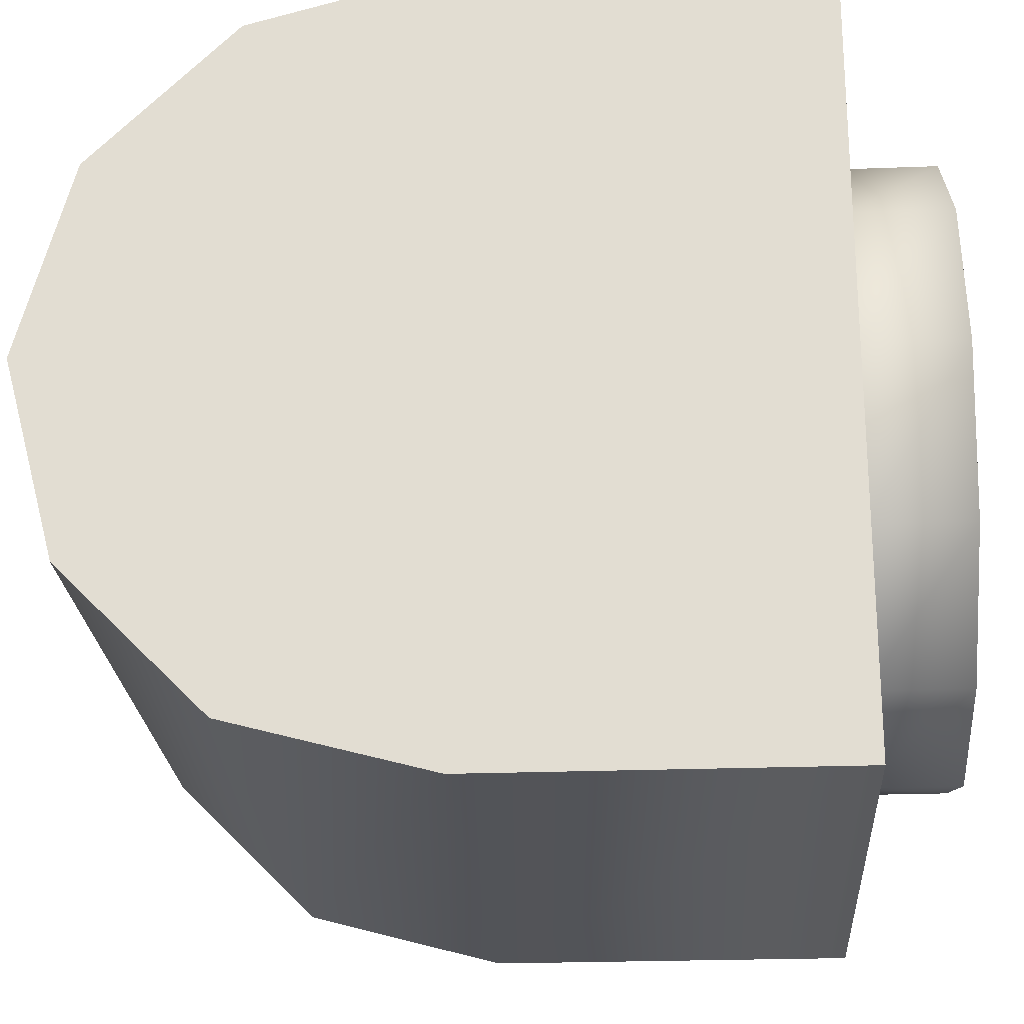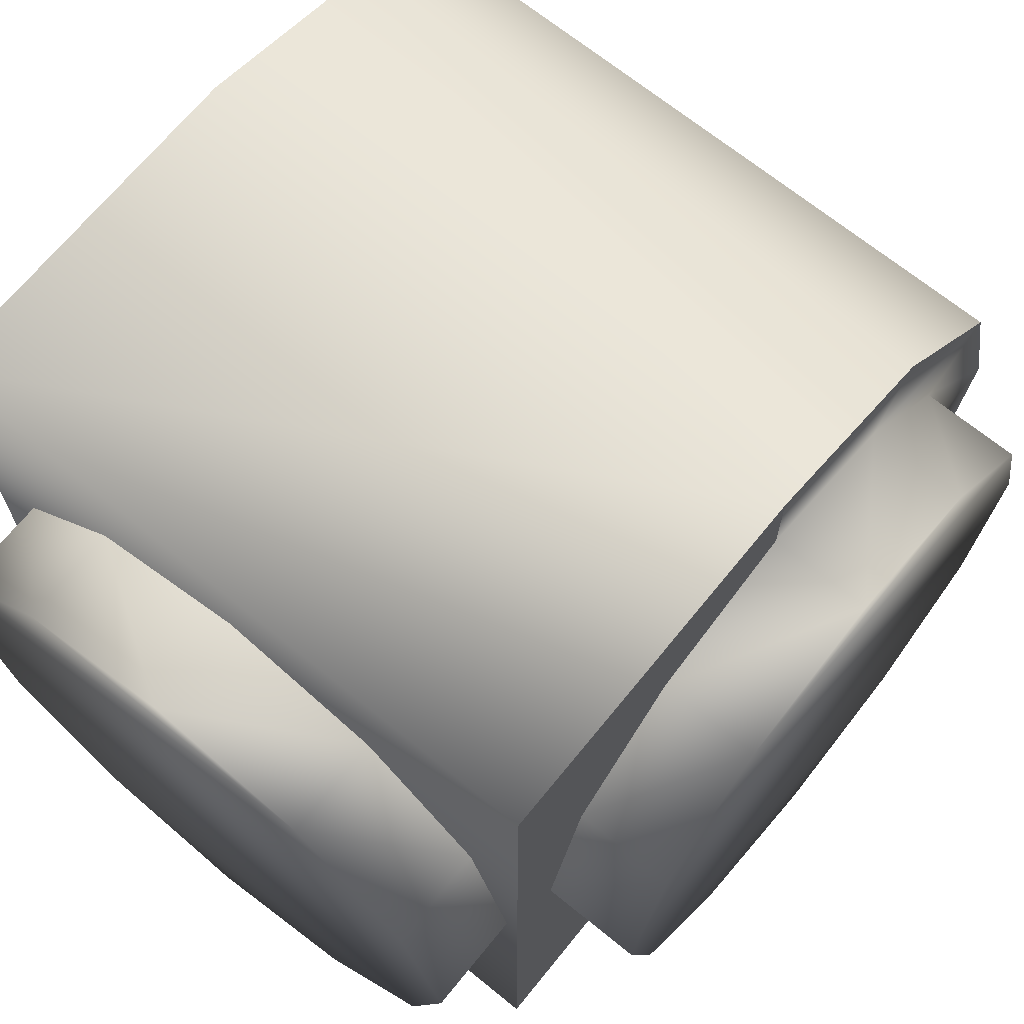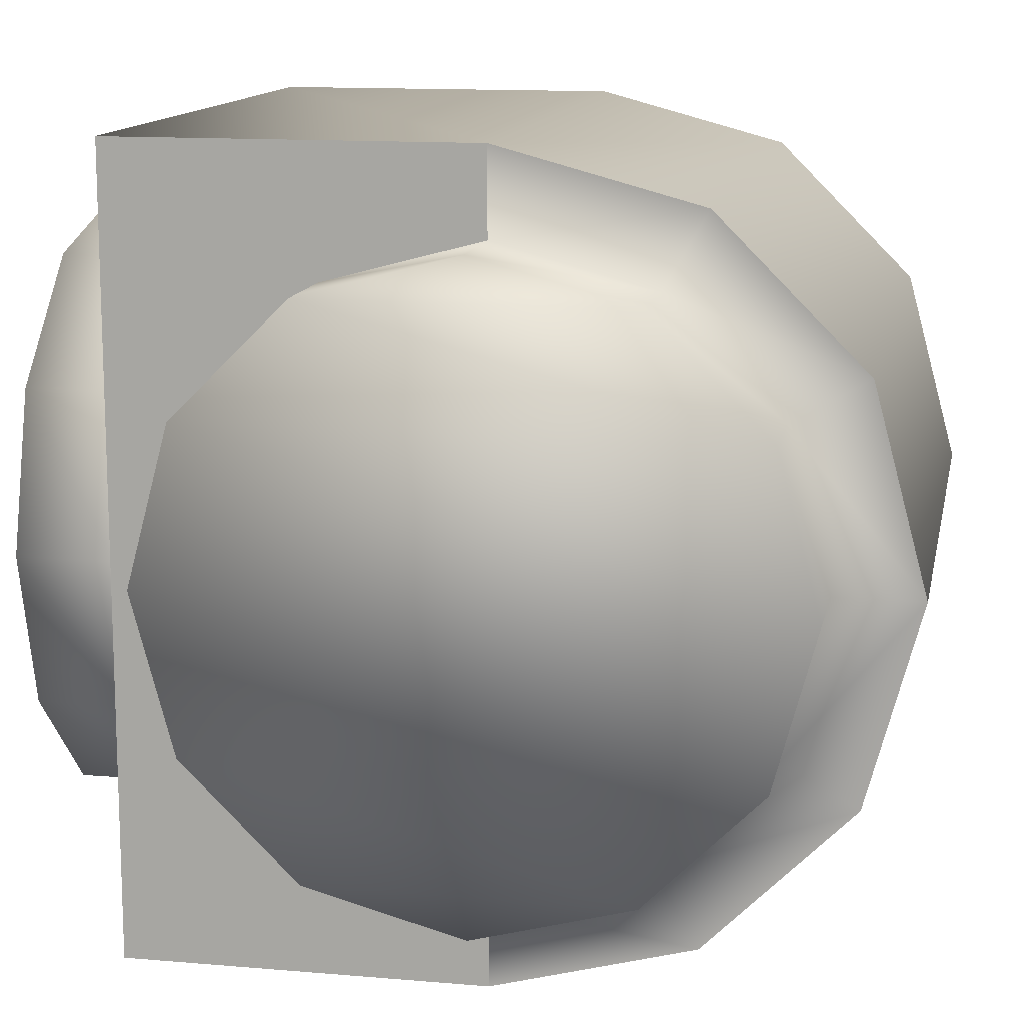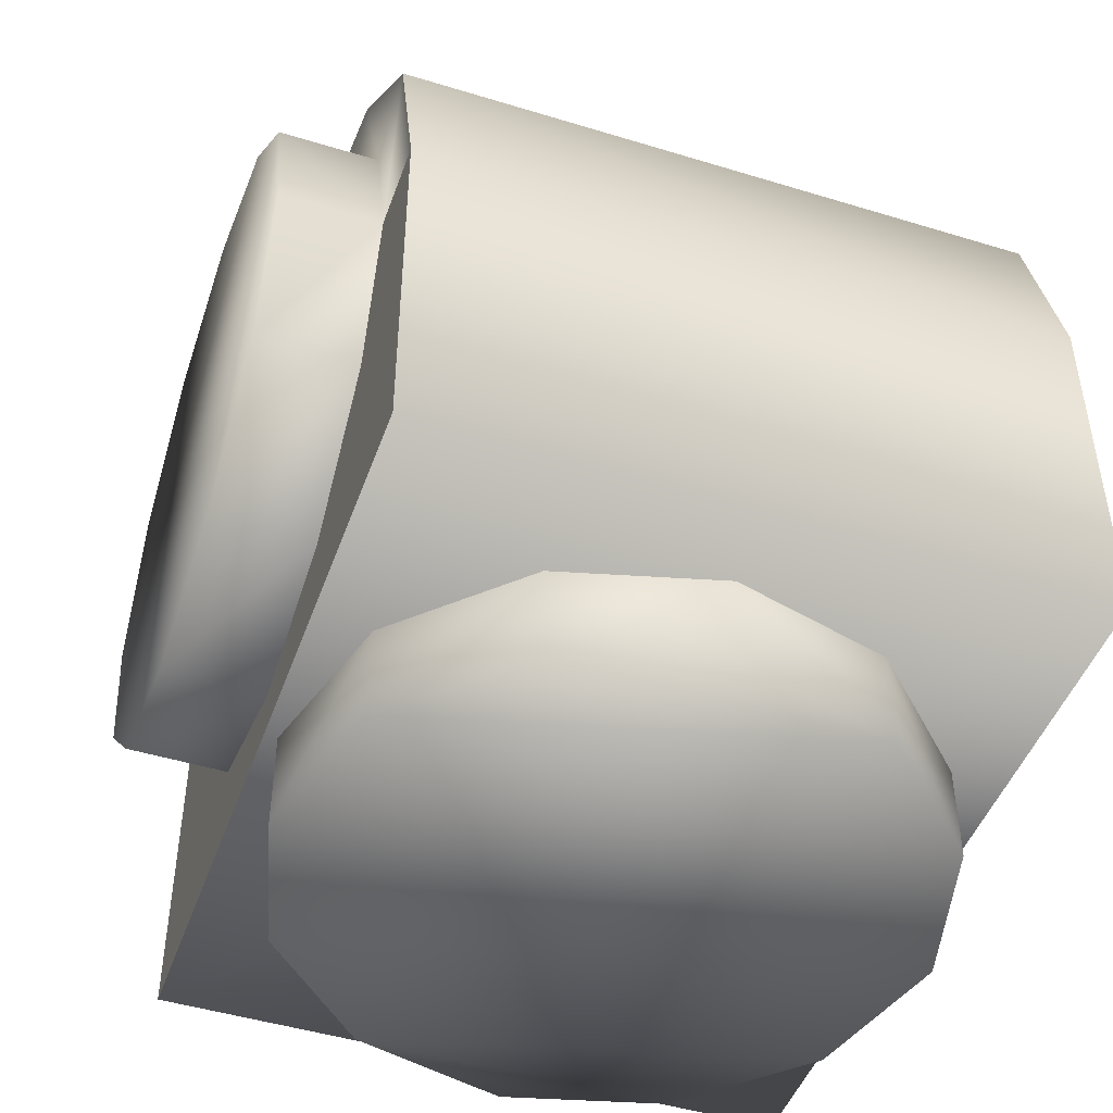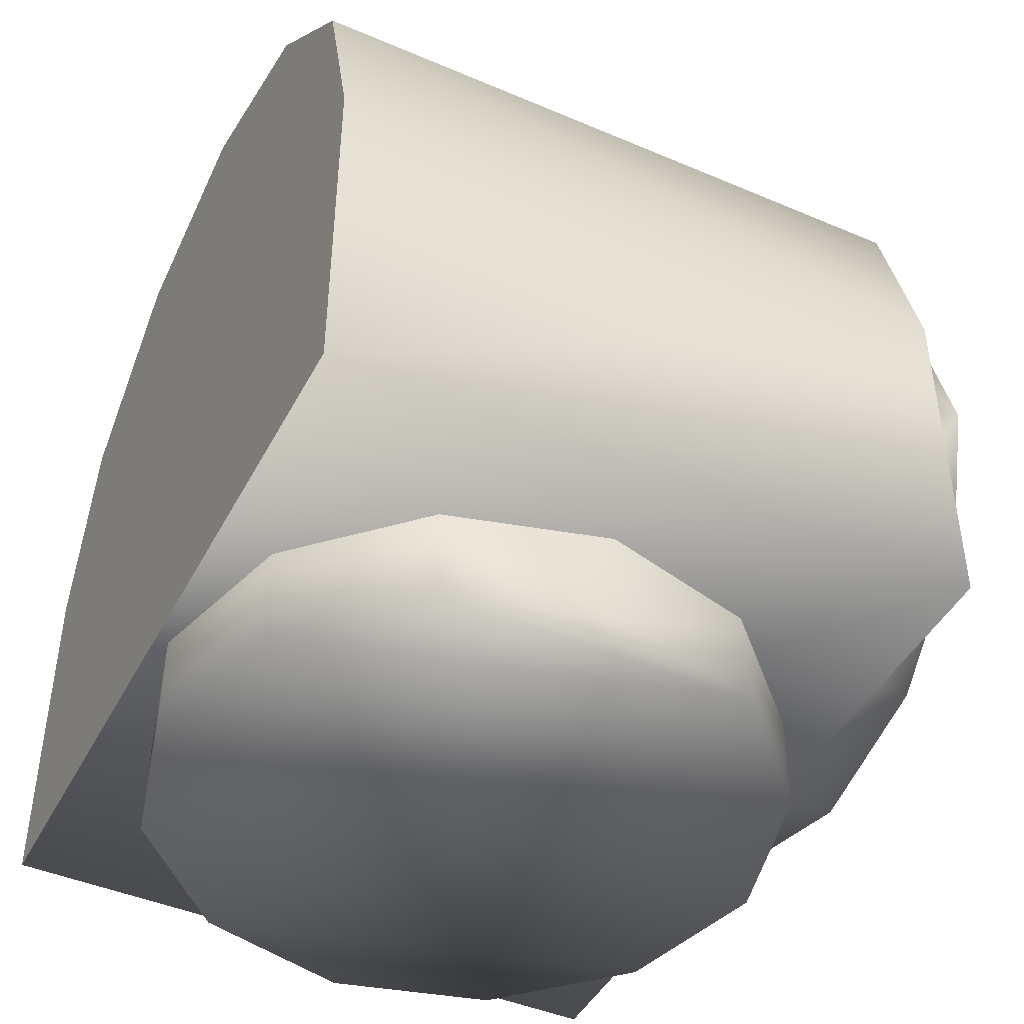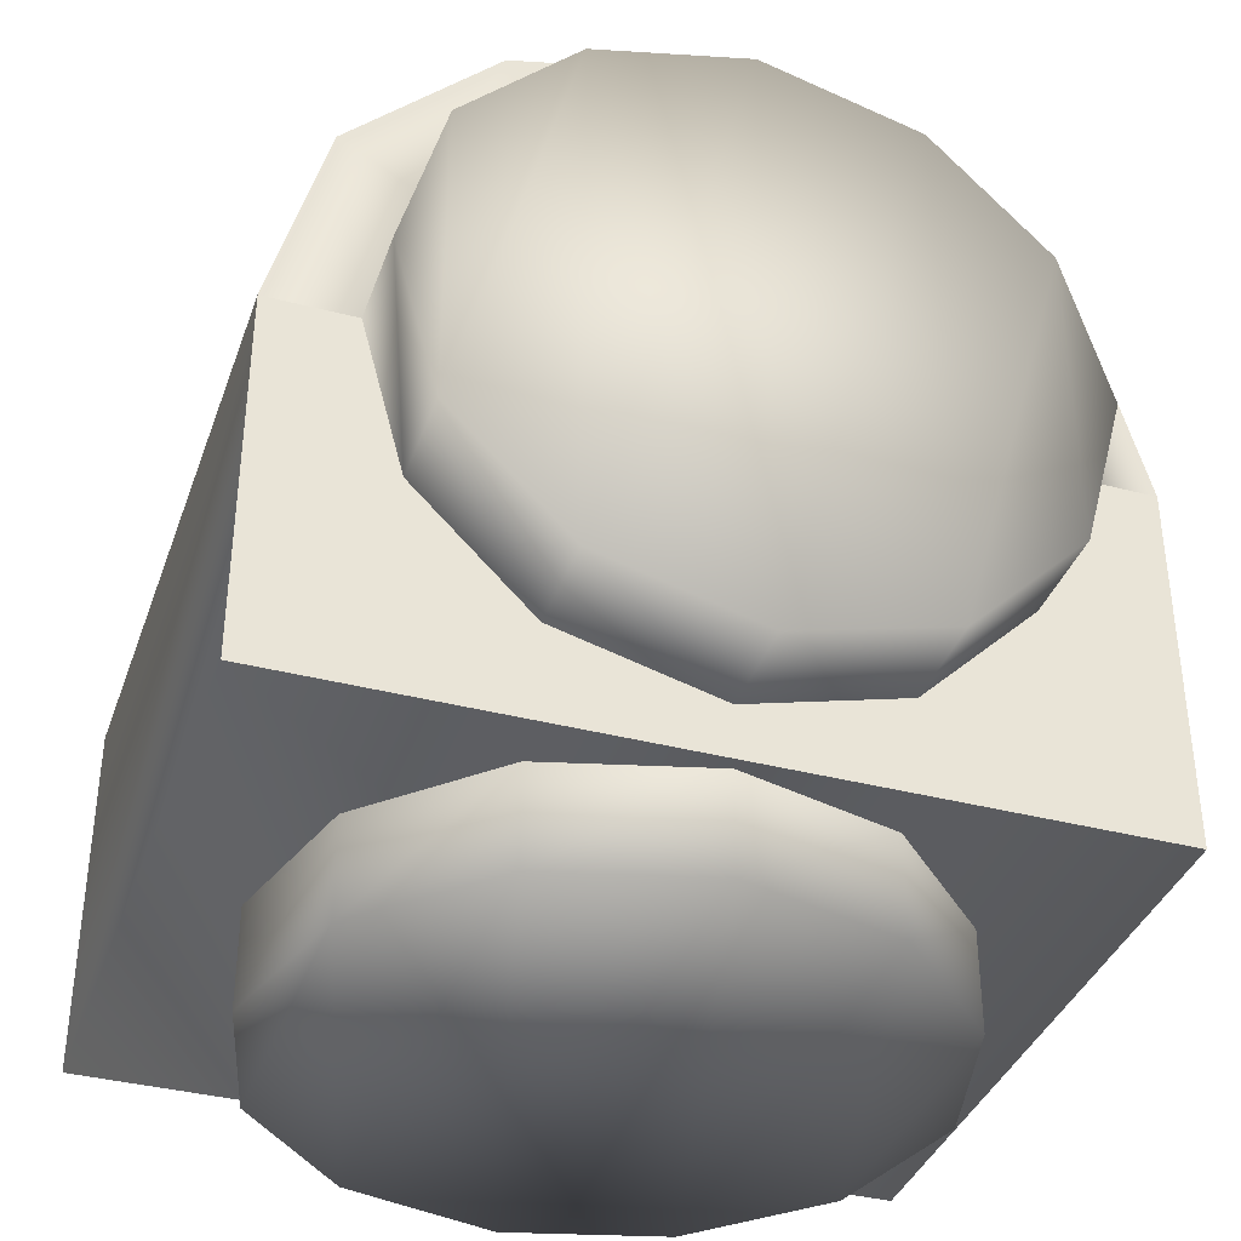
<metadata>
{"format":"obj","ext":"obj","renderer":"f3d","projection":"perspective","resolution":1024,"background":"white","views":[{"elev":-23.5,"azim":93.7,"up":"+Y"},{"elev":68.7,"azim":-140.9,"up":"+Y"},{"elev":13.1,"azim":-78.9,"up":"+Y"},{"elev":-46.9,"azim":-19.2,"up":"+Z"},{"elev":-44.8,"azim":153.6,"up":"+Z"},{"elev":-37.3,"azim":-108.5,"up":"+Z"}]}
</metadata>
<code>
v 47.17 10.59 -31.36
v 50.01 -0.0001 -24.66
v 50.01 -0.0001 -31.36
v 47.17 10.59 -24.66
v 39.42 18.34 -31.36
v 39.42 18.34 -24.66
v 28.83 21.18 -31.36
v 28.83 21.18 -24.66
v 18.24 18.34 -24.66
v 18.24 18.34 -31.36
v 10.49 10.59 -24.66
v 10.49 10.59 -31.36
v 7.648 -0.0001 -24.66
v 7.648 -0.0001 -31.36
v 10.49 -10.59 -24.66
v 10.49 -10.59 -31.36
v 18.24 -18.34 -24.66
v 18.24 -18.34 -31.36
v 28.83 -21.18 -24.66
v 28.83 -21.18 -31.36
v 39.42 -18.34 -31.36
v 39.42 -18.34 -24.66
v 47.17 -10.59 -24.66
v 47.17 -10.59 -31.36
v 0.07083 10.81 -18.36
v 6.778 0.2193 -21.2
v 0.07083 0.2193 -21.2
v 6.778 10.81 -18.36
v 0.07083 18.56 -10.61
v 6.778 18.56 -10.61
v 0.07083 21.4 -0.02119
v 6.778 21.4 -0.02119
v 6.778 18.56 10.57
v 0.07083 18.56 10.57
v 6.778 10.81 18.32
v 0.07083 10.81 18.32
v 6.778 0.2193 21.16
v 0.07083 0.2193 21.16
v 6.778 -10.37 18.32
v 0.07083 -10.37 18.32
v 6.778 -18.12 10.57
v 0.07083 -18.12 10.57
v 6.778 -20.96 -0.02109
v 0.07083 -20.96 -0.02109
v 0.07083 -18.12 -10.61
v 6.778 -18.12 -10.61
v 6.778 0.2193 26.99
v 6.778 -13.29 23.37
v 6.778 -10.37 -18.36
v 0.07083 -10.37 -18.36
v 50.88 27.23 -0.02119
v 50.88 -23.17 13.48
v 50.88 -26.79 -0.02109
v 50.88 23.61 13.48
v 6.778 13.73 23.37
v 6.778 23.61 13.48
v 6.778 -23.17 13.48
v 6.778 27.23 -0.02119
v 6.778 -26.79 -0.02109
v 50.88 23.61 13.48
v 6.778 27.23 -0.02119
v 6.778 23.61 13.48
v 50.88 27.23 -0.02119
v 50.88 27.23 -24.66
v 50.88 -26.79 -24.66
v 50.88 13.73 23.37
v 6.778 13.73 23.37
v 6.778 27.23 -24.66
v 6.778 -26.79 -24.66
v 50.88 0.2194 26.99
v 6.778 0.2193 26.99
v 50.88 -13.29 23.37
v 6.778 -13.29 23.37
v 6.778 27.23 -24.66
v 50.88 -26.79 -24.66
v 6.778 -26.79 -24.66
v 50.88 27.23 -24.66
v 50.88 -23.17 13.48
v 6.778 -23.17 13.48
v 6.778 -26.79 -0.02109
v 50.88 -26.79 -0.02109
v 50.88 -13.29 23.37
v 50.88 13.73 23.37
v 50.88 0.2194 26.99
o 11_Canadarm2_06_Cylinder_007
f 1 2 3
f 1 4 2
f 5 4 1
f 5 6 4
f 7 6 5
f 7 8 6
f 9 7 10
f 8 7 9
f 11 10 12
f 9 10 11
f 13 12 14
f 11 12 13
f 15 14 16
f 13 14 15
f 17 16 18
f 15 16 17
f 19 18 20
f 17 18 19
f 21 19 20
f 21 22 19
f 3 23 24
f 3 2 23
f 24 22 21
f 24 23 22
f 18 21 20
f 16 21 18
f 16 24 21
f 14 24 16
f 14 3 24
f 12 3 14
f 12 1 3
f 10 1 12
f 10 5 1
f 7 5 10
f 25 26 27
f 25 28 26
f 29 28 25
f 29 30 28
f 31 30 29
f 31 32 30
f 33 31 34
f 32 31 33
f 35 34 36
f 33 34 35
f 37 36 38
f 35 36 37
f 39 38 40
f 37 38 39
f 41 40 42
f 39 40 41
f 43 42 44
f 41 42 43
f 45 43 44
f 45 46 43
f 47 39 48
f 47 37 39
f 27 49 50
f 27 26 49
f 50 46 45
f 50 49 46
f 42 45 44
f 42 50 45
f 40 50 42
f 40 27 50
f 38 27 40
f 38 25 27
f 36 25 38
f 36 29 25
f 34 29 36
f 34 31 29
f 51 52 53
f 51 54 52
f 55 33 35
f 56 33 55
f 48 41 57
f 48 39 41
f 47 35 37
f 55 35 47
f 56 32 33
f 56 58 32
f 57 43 59
f 41 43 57
f 60 61 62
f 63 61 60
f 64 53 65
f 64 51 53
f 66 62 67
f 60 62 66
f 59 68 69
f 58 68 59
f 70 67 71
f 66 67 70
f 72 71 73
f 70 71 72
f 74 75 76
f 74 77 75
f 78 73 79
f 72 73 78
f 75 80 76
f 81 80 75
f 81 79 80
f 78 79 81
f 61 77 74
f 61 63 77
f 54 82 52
f 54 83 82
f 82 83 84

</code>
